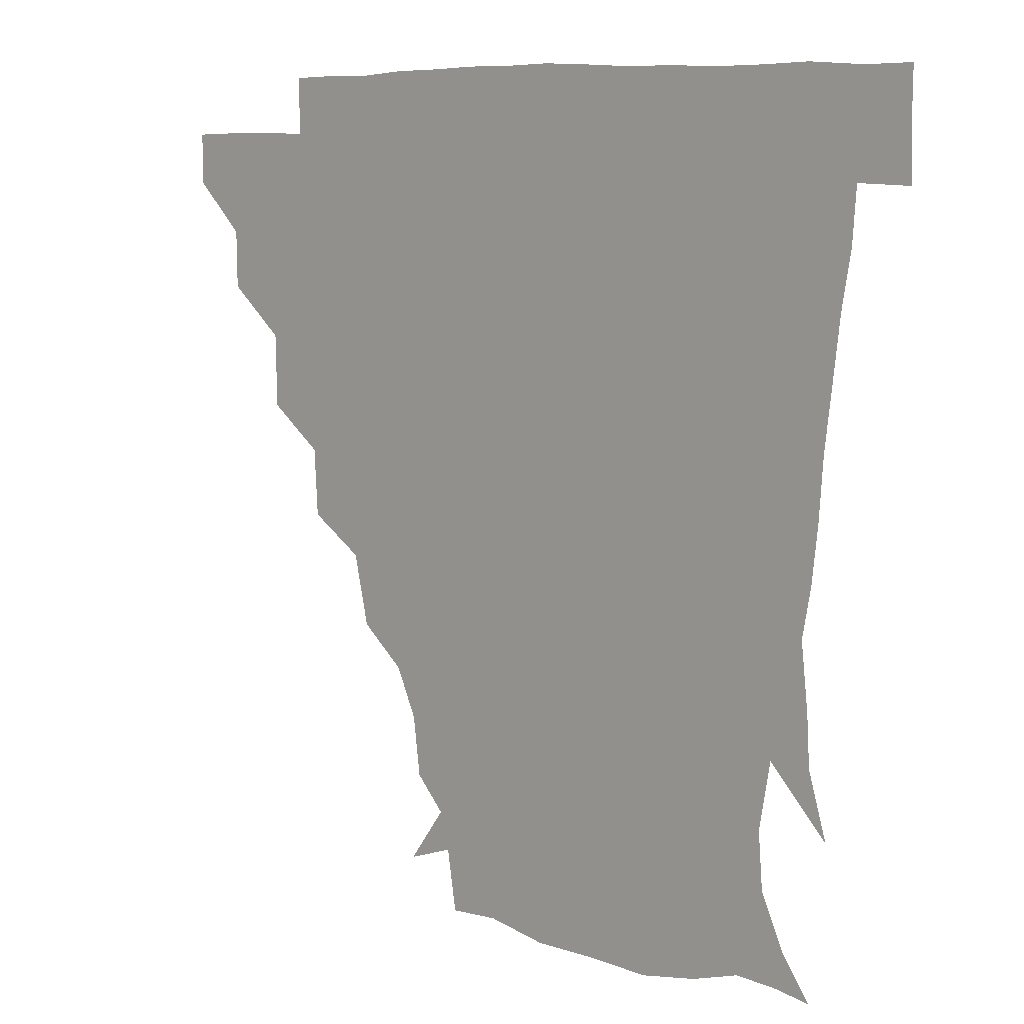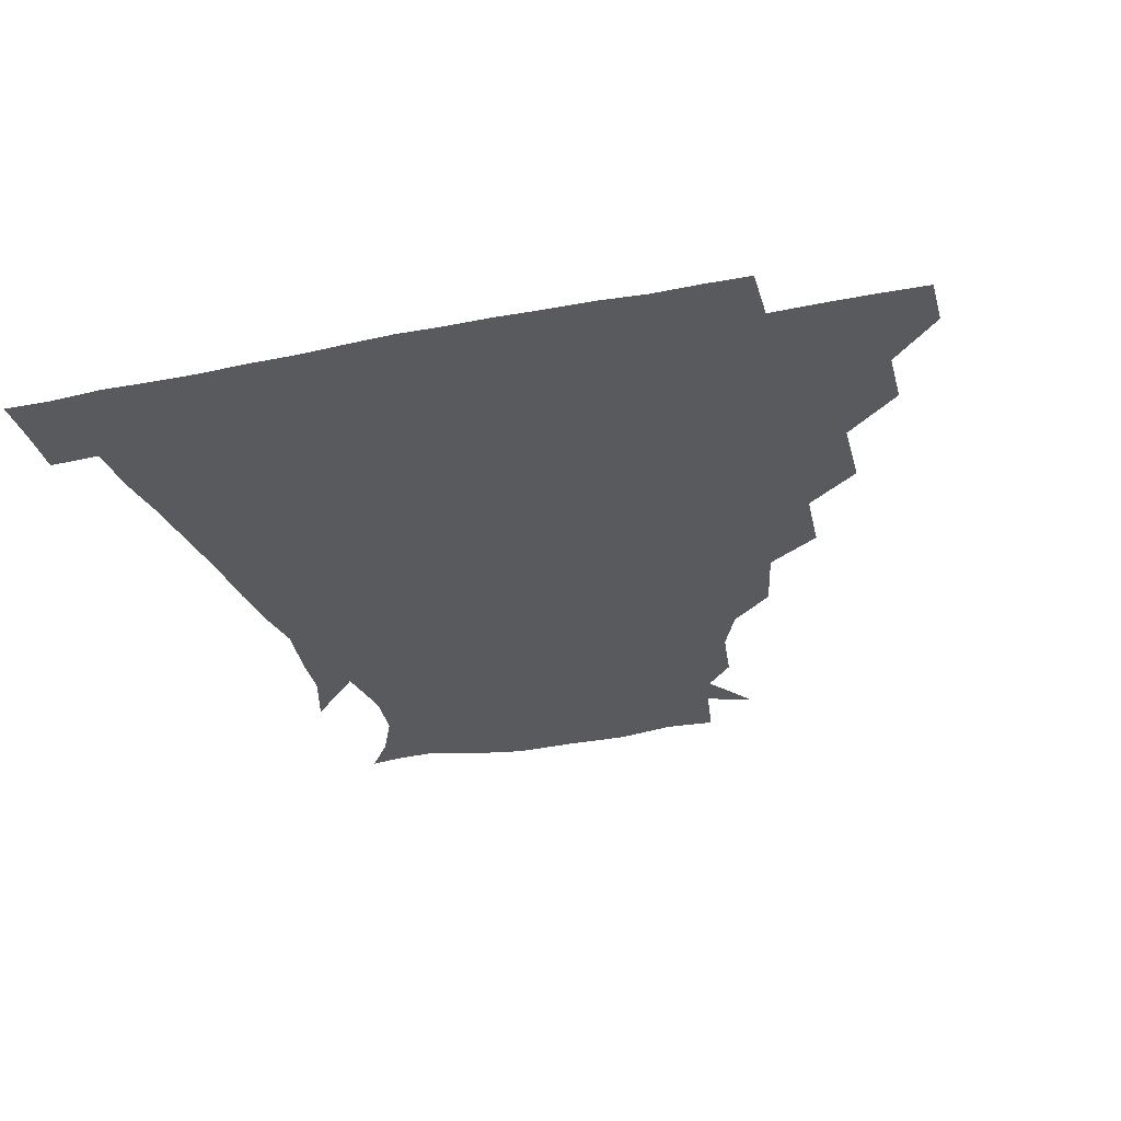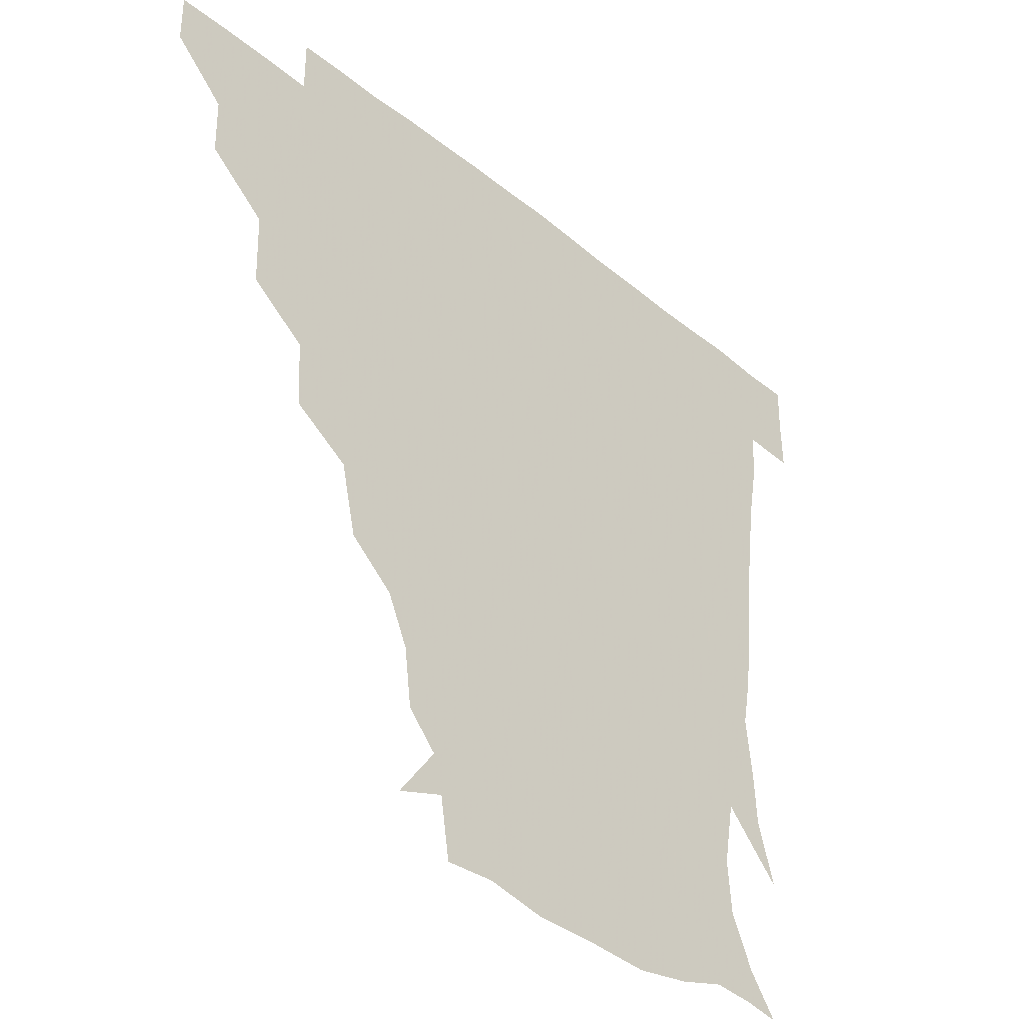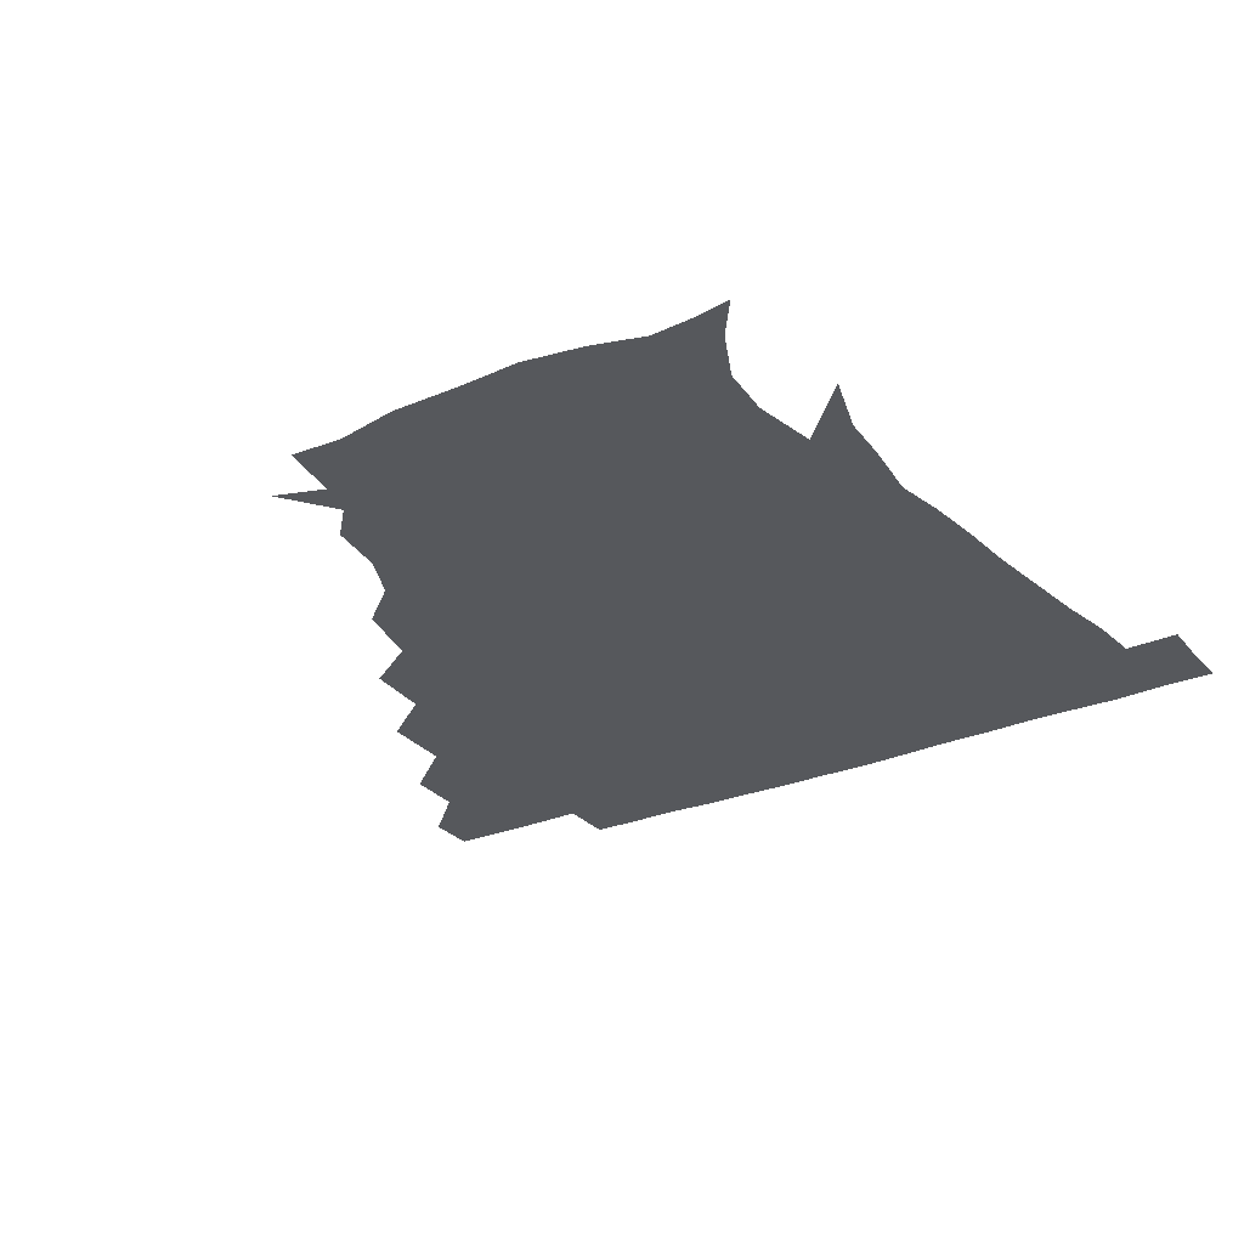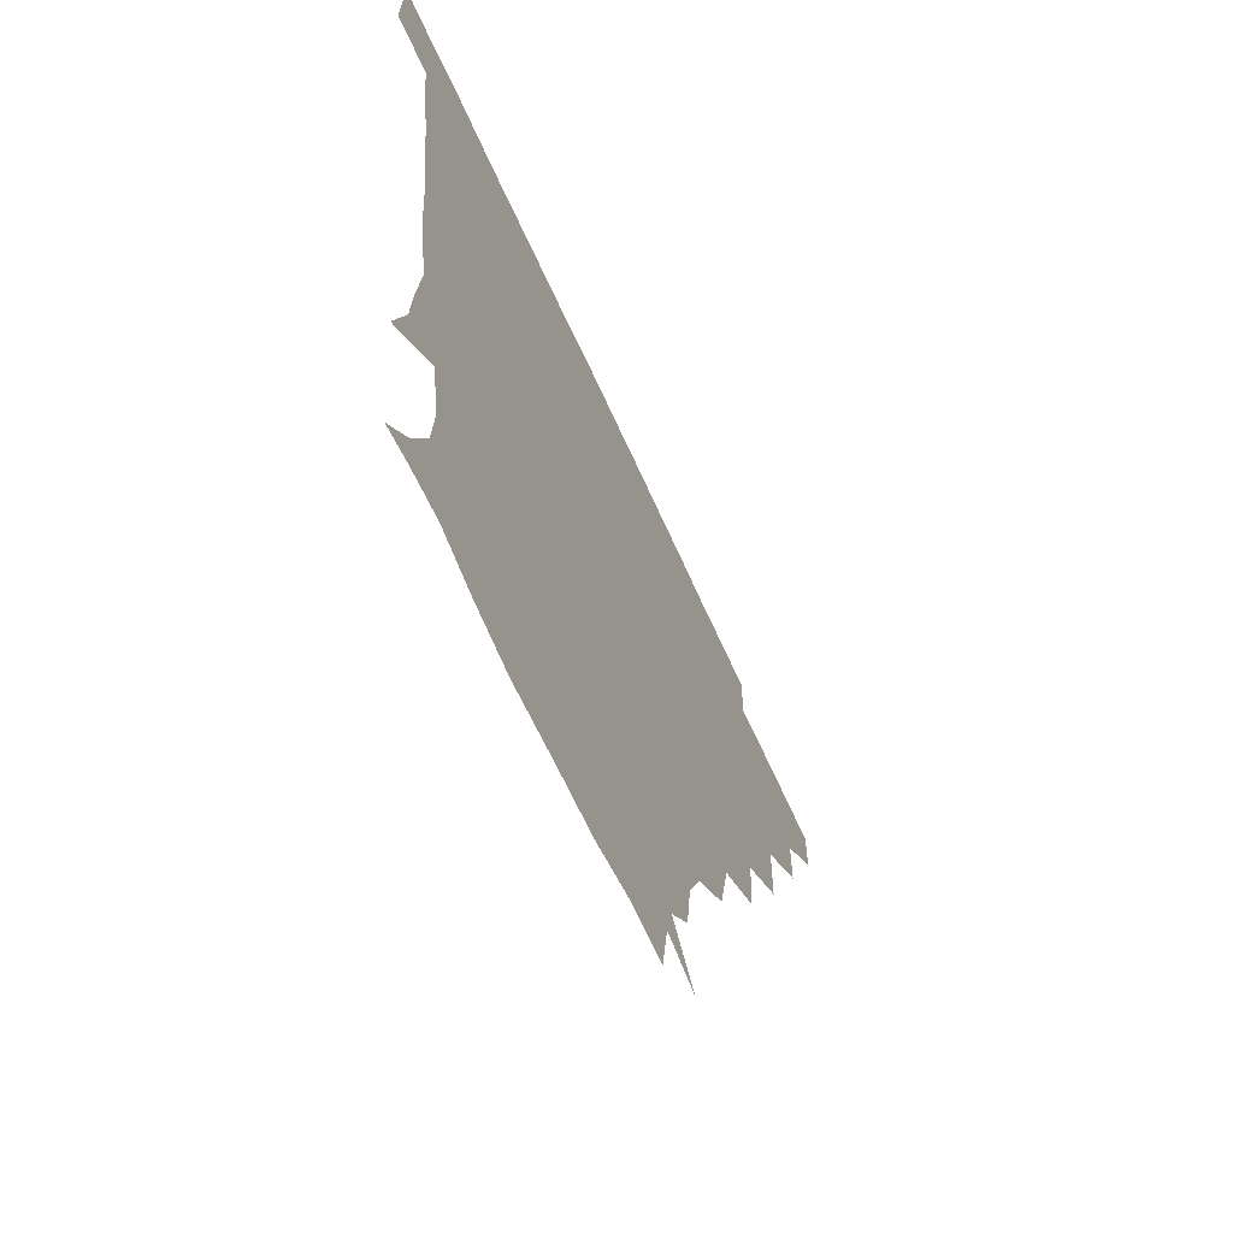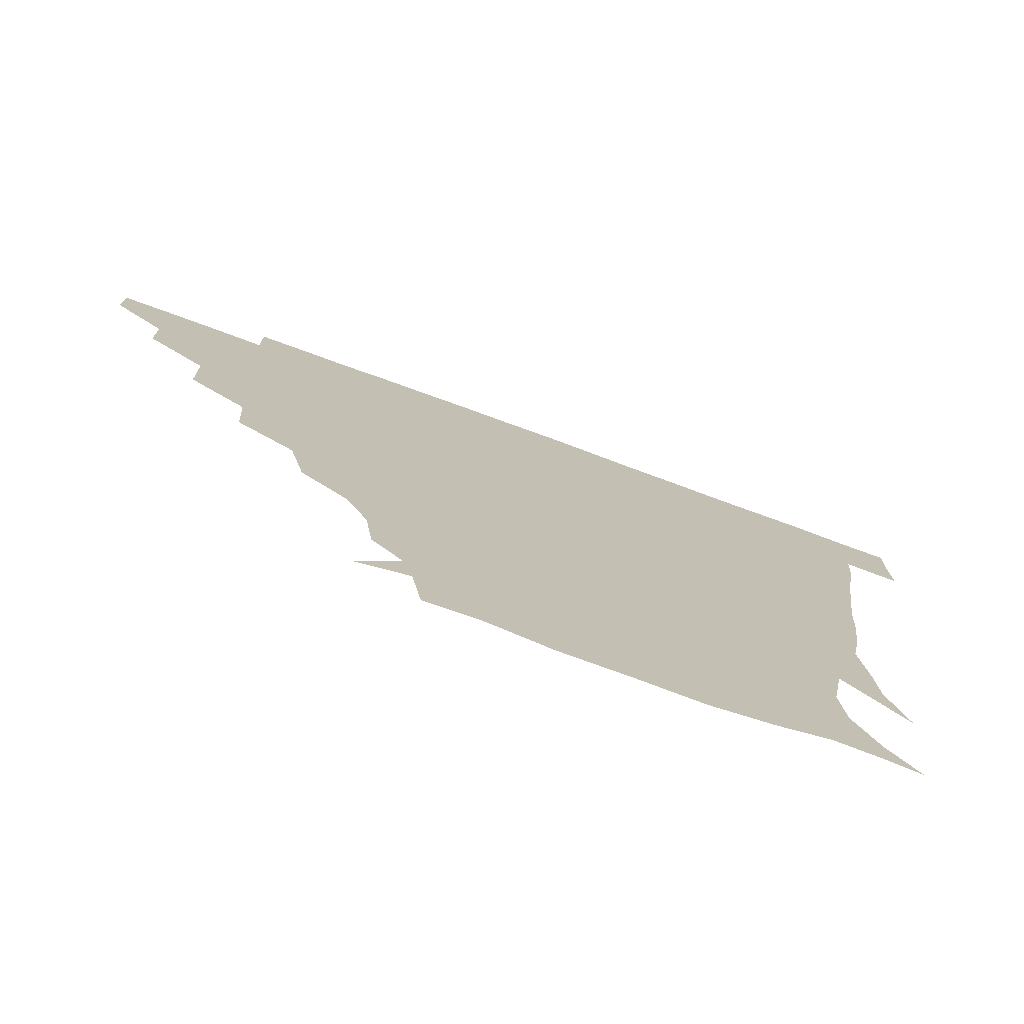
<metadata>
{"format":"obj","ext":"obj","renderer":"f3d","projection":"perspective","resolution":1024,"background":"white","views":[{"elev":7.7,"azim":42.6,"up":"+Y"},{"elev":-31.8,"azim":-164.6,"up":"+Z"},{"elev":-36.9,"azim":-46.1,"up":"+Y"},{"elev":-28.0,"azim":32.2,"up":"+Z"},{"elev":-64.9,"azim":114.1,"up":"+Y"},{"elev":-76.5,"azim":-20.0,"up":"+Y"}]}
</metadata>
<code>
v 451.1 345.6 0
v 451 360.9 0
v 467.1 312.9 0
v 466.8 330.2 0
v 466.7 345.8 0
v 466.2 361.2 0
v 485.3 276 0
v 484.8 297.9 0
v 483 315.7 0
v 482.3 331.2 0
v 481.7 346 0
v 481.8 361.1 0
v 503.4 242.8 0
v 502.2 263 0
v 499.2 281.9 0
v 498.6 301.9 0
v 497.8 317.1 0
v 497.1 331.4 0
v 497 345.9 0
v 497.1 360.6 0
v 497.1 377.6 0
v 525.1 210.5 0
v 520.4 231.7 0
v 516 248.8 0
v 515.7 271.6 0
v 513.7 286.5 0
v 512.7 301.8 0
v 512.2 317.1 0
v 511.9 331.5 0
v 511.8 345.7 0
v 511.5 360.2 0
v 511 377.8 0
v 547.7 166.6 0
v 545.4 184.3 0
v 538.9 198.7 0
v 534.3 220.9 0
v 531.8 239.4 0
v 530.6 258.2 0
v 529.5 274.4 0
v 528.6 288.7 0
v 527.5 302.3 0
v 526.9 316.7 0
v 526.5 331 0
v 526.7 345.7 0
v 526.3 361.2 0
v 526 377.5 0
v 544.8 140.3 0
v 556.7 156.6 0
v 556 174.6 0
v 552.5 192.1 0
v 548.9 209.3 0
v 546.3 224.1 0
v 544.5 243.6 0
v 544.5 259.6 0
v 543.3 274.7 0
v 542.7 288.2 0
v 542.8 303.1 0
v 542.3 316.9 0
v 541.7 331.1 0
v 541.9 345.5 0
v 541.4 361 0
v 540.8 378.5 0
v 559.7 145.4 0
v 565.9 160.9 0
v 565.5 183 0
v 563.9 196.8 0
v 560.5 213 0
v 560.1 228.6 0
v 558.3 244.8 0
v 558.6 262 0
v 557.2 273.4 0
v 557.5 288.6 0
v 557.5 303.1 0
v 557.4 317.1 0
v 558.5 331.1 0
v 556.9 345.8 0
v 556.5 360.2 0
v 555.6 378.5 0
v 562.6 127 0
v 574.7 149.9 0
v 578.2 166.3 0
v 576.9 185 0
v 575.5 200.9 0
v 574.3 215.5 0
v 573.7 232.6 0
v 573.6 245.9 0
v 572.4 262 0
v 572.2 274.1 0
v 572.6 289.5 0
v 572.1 302.7 0
v 571.8 316.2 0
v 572.5 331 0
v 571.6 345.8 0
v 571.4 359.6 0
v 570 378.9 0
v 578.4 127.8 0
v 589 150.1 0
v 589.8 168.7 0
v 590.8 185.6 0
v 588.4 200.6 0
v 587.8 215.7 0
v 587.4 230.8 0
v 586.8 247.4 0
v 586.7 261 0
v 587.1 274.3 0
v 587.1 289.8 0
v 586.5 302.4 0
v 586.8 316.6 0
v 587.3 331 0
v 586.4 346 0
v 585.9 360.8 0
v 584.6 378.7 0
v 597.1 124.3 0
v 603.8 150.7 0
v 602.8 168.8 0
v 603.6 187 0
v 601.6 202.9 0
v 601.5 216.7 0
v 601.7 233.5 0
v 601.3 246.5 0
v 601.4 259.6 0
v 601.6 275.2 0
v 601.5 289.4 0
v 602 303.2 0
v 601.6 316.9 0
v 601.7 331 0
v 601.1 346.1 0
v 600.8 361.1 0
v 598.9 379 0
v 617.7 124.1 0
v 617.4 151.8 0
v 617 169.8 0
v 616.5 188.3 0
v 615.3 203 0
v 615.1 217.5 0
v 615.2 233.2 0
v 615.4 246.3 0
v 616.2 261.5 0
v 616.1 275.7 0
v 616.4 288.7 0
v 616.7 303.8 0
v 616.8 317.7 0
v 616.3 331.9 0
v 615.9 346.4 0
v 616.3 360.6 0
v 613.5 378.3 0
v 636.7 123.2 0
v 630.5 151 0
v 630.2 170.4 0
v 628.9 189.4 0
v 629.2 204.2 0
v 628.8 217.8 0
v 628.8 232.7 0
v 630 245.7 0
v 630.5 260.7 0
v 630.5 274.5 0
v 631.1 288.7 0
v 631.3 303.1 0
v 631.7 318 0
v 632.1 331.7 0
v 631.9 345.8 0
v 632.3 359.3 0
v 628.6 377.3 0
v 654.6 126.2 0
v 644 150.5 0
v 642.6 170.3 0
v 641.6 188.6 0
v 642.4 203.9 0
v 642.5 217 0
v 642.7 230.6 0
v 643.4 245.1 0
v 644.2 261.4 0
v 644.9 274.2 0
v 645.3 290.2 0
v 646.1 303.9 0
v 646.4 318 0
v 646.7 331.8 0
v 647.3 345.8 0
v 646.7 360 0
v 643.7 377.1 0
v 669.8 130.6 0
v 658.3 148.8 0
v 654.3 168.4 0
v 654 186.2 0
v 655.2 202.3 0
v 655.3 215.6 0
v 655.9 229.3 0
v 656.6 243.6 0
v 656.9 260.7 0
v 658.4 275.3 0
v 659.5 288.9 0
v 660 304.4 0
v 660.9 318 0
v 661.5 332.1 0
v 662.3 346 0
v 661.4 360.4 0
v 659.5 376.4 0
v 682.9 129.7 0
v 672.3 145.2 0
v 666.1 163.9 0
v 666.2 180.2 0
v 667.8 198.2 0
v 667.3 212.4 0
v 667.7 227.2 0
v 668.5 242.3 0
v 669.6 258.2 0
v 670.8 273.7 0
v 672.2 290.8 0
v 673.8 303.3 0
v 675 318.1 0
v 675.8 331.8 0
v 676.8 346.2 0
v 675.7 361.7 0
v 674.8 376.4 0
v 693.8 127.9 0
v 685 140.2 0
v 677.9 156 0
v 676.6 172.5 0
v 680.1 192.3 0
v 678.4 207.6 0
v 678.3 222.9 0
v 679.6 236.4 0
v 681.2 253 0
v 682.4 270 0
v 683.7 287.2 0
v 686.6 300.6 0
v 688.3 317.5 0
v 689.8 331.9 0
v 690.5 346.3 0
v 690.3 361.5 0
v 689.2 376.7 0
v 698.5 173 0
v 692.8 192.1 0
v 691.9 207.1 0
v 689.8 226.5 0
v 692.5 241.3 0
v 694.5 257.8 0
v 695.8 276 0
v 698.1 293.7 0
v 700.5 313.1 0
v 703.4 329.6 0
v 704.6 345.9 0
v 705.7 360.9 0
v 706.4 375.5 0
v 721 345.2 0
v 720.6 360.9 0
v 720.8 375.6 0
f 4 5 1
f 1 5 2
f 5 6 2
f 8 9 3
f 3 9 4
f 9 10 4
f 4 10 5
f 10 11 5
f 5 11 6
f 11 12 6
f 14 15 7
f 7 15 8
f 15 16 8
f 8 16 9
f 16 17 9
f 9 17 10
f 17 18 10
f 10 18 11
f 18 19 11
f 11 19 12
f 19 20 12
f 23 24 13
f 13 24 14
f 24 25 14
f 14 25 15
f 25 26 15
f 15 26 16
f 26 27 16
f 16 27 17
f 27 28 17
f 17 28 18
f 28 29 18
f 18 29 19
f 29 30 19
f 19 30 20
f 30 31 20
f 20 31 21
f 31 32 21
f 35 36 22
f 22 36 23
f 36 37 23
f 23 37 24
f 37 38 24
f 24 38 25
f 38 39 25
f 25 39 26
f 39 40 26
f 26 40 27
f 40 41 27
f 27 41 28
f 41 42 28
f 28 42 29
f 42 43 29
f 29 43 30
f 43 44 30
f 30 44 31
f 44 45 31
f 31 45 32
f 45 46 32
f 48 49 33
f 33 49 34
f 49 50 34
f 34 50 35
f 50 51 35
f 35 51 36
f 51 52 36
f 36 52 37
f 52 53 37
f 37 53 38
f 53 54 38
f 38 54 39
f 54 55 39
f 39 55 40
f 55 56 40
f 40 56 41
f 56 57 41
f 41 57 42
f 57 58 42
f 42 58 43
f 58 59 43
f 43 59 44
f 59 60 44
f 44 60 45
f 60 61 45
f 45 61 46
f 61 62 46
f 47 63 48
f 63 64 48
f 48 64 49
f 64 65 49
f 49 65 50
f 65 66 50
f 50 66 51
f 66 67 51
f 51 67 52
f 67 68 52
f 52 68 53
f 68 69 53
f 53 69 54
f 69 70 54
f 54 70 55
f 70 71 55
f 55 71 56
f 71 72 56
f 56 72 57
f 72 73 57
f 57 73 58
f 73 74 58
f 58 74 59
f 74 75 59
f 59 75 60
f 75 76 60
f 60 76 61
f 76 77 61
f 61 77 62
f 77 78 62
f 79 80 63
f 63 80 64
f 80 81 64
f 64 81 65
f 81 82 65
f 65 82 66
f 82 83 66
f 66 83 67
f 83 84 67
f 67 84 68
f 84 85 68
f 68 85 69
f 85 86 69
f 69 86 70
f 86 87 70
f 70 87 71
f 87 88 71
f 71 88 72
f 88 89 72
f 72 89 73
f 89 90 73
f 73 90 74
f 90 91 74
f 74 91 75
f 91 92 75
f 75 92 76
f 92 93 76
f 76 93 77
f 93 94 77
f 77 94 78
f 94 95 78
f 79 96 80
f 96 97 80
f 80 97 81
f 97 98 81
f 81 98 82
f 98 99 82
f 82 99 83
f 99 100 83
f 83 100 84
f 100 101 84
f 84 101 85
f 101 102 85
f 85 102 86
f 102 103 86
f 86 103 87
f 103 104 87
f 87 104 88
f 104 105 88
f 88 105 89
f 105 106 89
f 89 106 90
f 106 107 90
f 90 107 91
f 107 108 91
f 91 108 92
f 108 109 92
f 92 109 93
f 109 110 93
f 93 110 94
f 110 111 94
f 94 111 95
f 111 112 95
f 96 113 97
f 113 114 97
f 97 114 98
f 114 115 98
f 98 115 99
f 115 116 99
f 99 116 100
f 116 117 100
f 100 117 101
f 117 118 101
f 101 118 102
f 118 119 102
f 102 119 103
f 119 120 103
f 103 120 104
f 120 121 104
f 104 121 105
f 121 122 105
f 105 122 106
f 122 123 106
f 106 123 107
f 123 124 107
f 107 124 108
f 124 125 108
f 108 125 109
f 125 126 109
f 109 126 110
f 126 127 110
f 110 127 111
f 127 128 111
f 111 128 112
f 128 129 112
f 113 130 114
f 130 131 114
f 114 131 115
f 131 132 115
f 115 132 116
f 132 133 116
f 116 133 117
f 133 134 117
f 117 134 118
f 134 135 118
f 118 135 119
f 135 136 119
f 119 136 120
f 136 137 120
f 120 137 121
f 137 138 121
f 121 138 122
f 138 139 122
f 122 139 123
f 139 140 123
f 123 140 124
f 140 141 124
f 124 141 125
f 141 142 125
f 125 142 126
f 142 143 126
f 126 143 127
f 143 144 127
f 127 144 128
f 144 145 128
f 128 145 129
f 145 146 129
f 130 147 131
f 147 148 131
f 131 148 132
f 148 149 132
f 132 149 133
f 149 150 133
f 133 150 134
f 150 151 134
f 134 151 135
f 151 152 135
f 135 152 136
f 152 153 136
f 136 153 137
f 153 154 137
f 137 154 138
f 154 155 138
f 138 155 139
f 155 156 139
f 139 156 140
f 156 157 140
f 140 157 141
f 157 158 141
f 141 158 142
f 158 159 142
f 142 159 143
f 159 160 143
f 143 160 144
f 160 161 144
f 144 161 145
f 161 162 145
f 145 162 146
f 162 163 146
f 147 164 148
f 164 165 148
f 148 165 149
f 165 166 149
f 149 166 150
f 166 167 150
f 150 167 151
f 167 168 151
f 151 168 152
f 168 169 152
f 152 169 153
f 169 170 153
f 153 170 154
f 170 171 154
f 154 171 155
f 171 172 155
f 155 172 156
f 172 173 156
f 156 173 157
f 173 174 157
f 157 174 158
f 174 175 158
f 158 175 159
f 175 176 159
f 159 176 160
f 176 177 160
f 160 177 161
f 177 178 161
f 161 178 162
f 178 179 162
f 162 179 163
f 179 180 163
f 164 181 165
f 181 182 165
f 165 182 166
f 182 183 166
f 166 183 167
f 183 184 167
f 167 184 168
f 184 185 168
f 168 185 169
f 185 186 169
f 169 186 170
f 186 187 170
f 170 187 171
f 187 188 171
f 171 188 172
f 188 189 172
f 172 189 173
f 189 190 173
f 173 190 174
f 190 191 174
f 174 191 175
f 191 192 175
f 175 192 176
f 192 193 176
f 176 193 177
f 193 194 177
f 177 194 178
f 194 195 178
f 178 195 179
f 195 196 179
f 179 196 180
f 196 197 180
f 181 198 182
f 198 199 182
f 182 199 183
f 199 200 183
f 183 200 184
f 200 201 184
f 184 201 185
f 201 202 185
f 185 202 186
f 202 203 186
f 186 203 187
f 203 204 187
f 187 204 188
f 204 205 188
f 188 205 189
f 205 206 189
f 189 206 190
f 206 207 190
f 190 207 191
f 207 208 191
f 191 208 192
f 208 209 192
f 192 209 193
f 209 210 193
f 193 210 194
f 210 211 194
f 194 211 195
f 211 212 195
f 195 212 196
f 212 213 196
f 196 213 197
f 213 214 197
f 198 215 199
f 215 216 199
f 199 216 200
f 216 217 200
f 200 217 201
f 217 218 201
f 201 218 202
f 218 219 202
f 202 219 203
f 219 220 203
f 203 220 204
f 220 221 204
f 204 221 205
f 221 222 205
f 205 222 206
f 222 223 206
f 206 223 207
f 223 224 207
f 207 224 208
f 224 225 208
f 208 225 209
f 225 226 209
f 209 226 210
f 226 227 210
f 210 227 211
f 227 228 211
f 211 228 212
f 228 229 212
f 212 229 213
f 229 230 213
f 213 230 214
f 230 231 214
f 219 232 220
f 232 233 220
f 220 233 221
f 233 234 221
f 221 234 222
f 234 235 222
f 222 235 223
f 235 236 223
f 223 236 224
f 236 237 224
f 224 237 225
f 237 238 225
f 225 238 226
f 238 239 226
f 226 239 227
f 239 240 227
f 227 240 228
f 240 241 228
f 228 241 229
f 241 242 229
f 229 242 230
f 242 243 230
f 230 243 231
f 243 244 231
f 242 245 243
f 245 246 243
f 243 246 244
f 246 247 244

</code>
